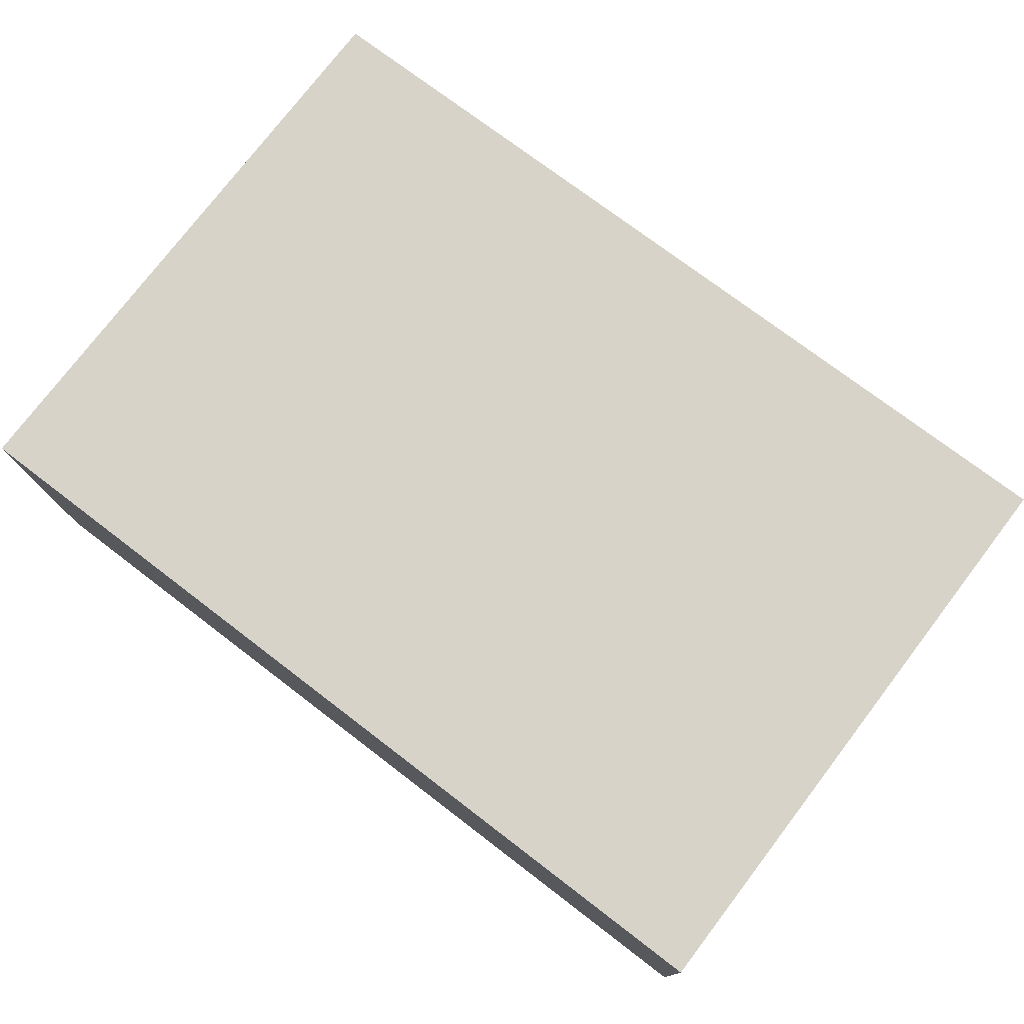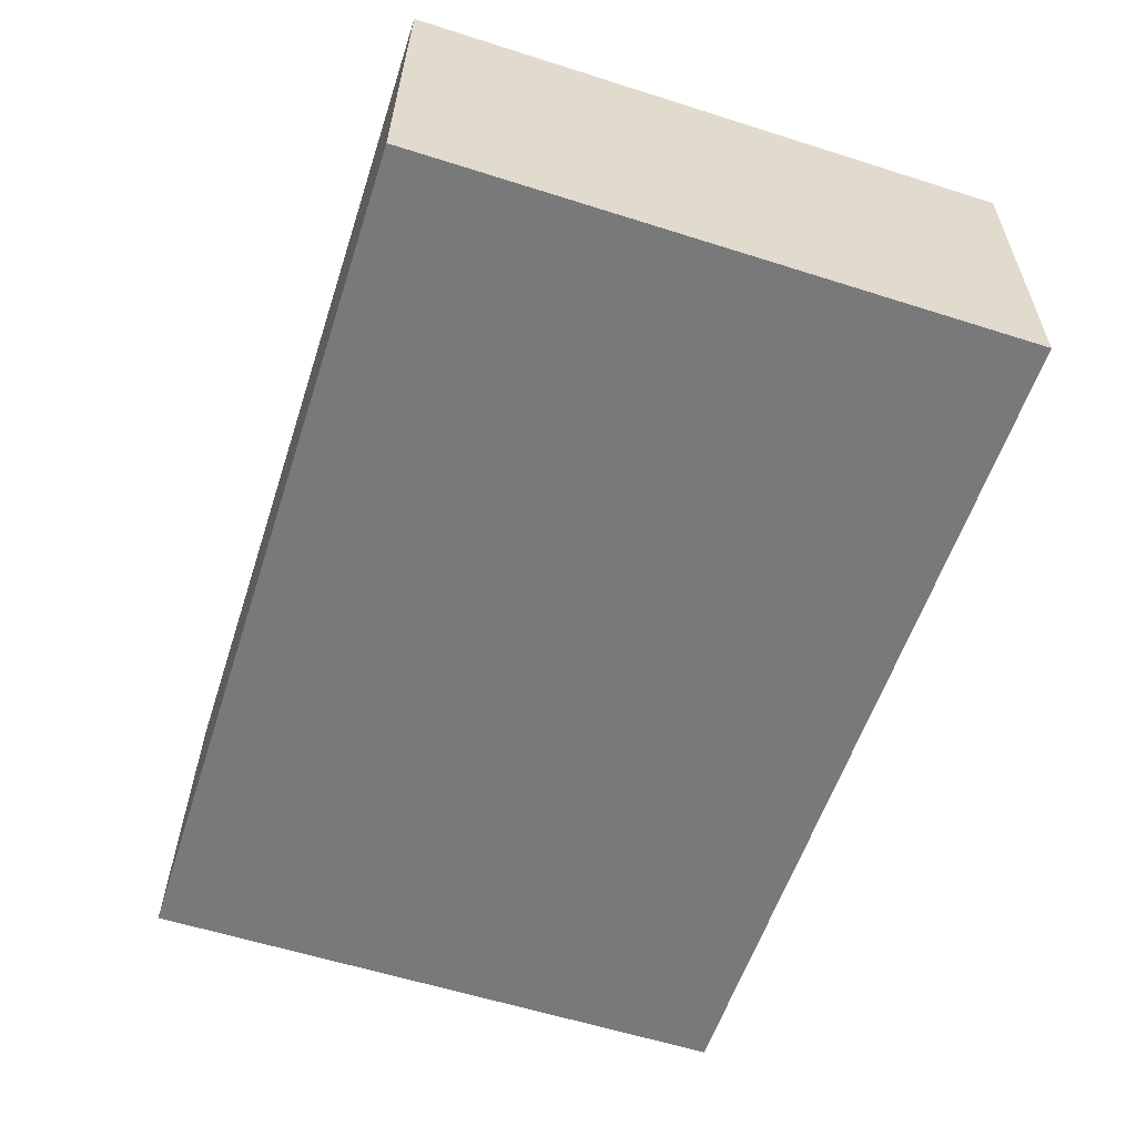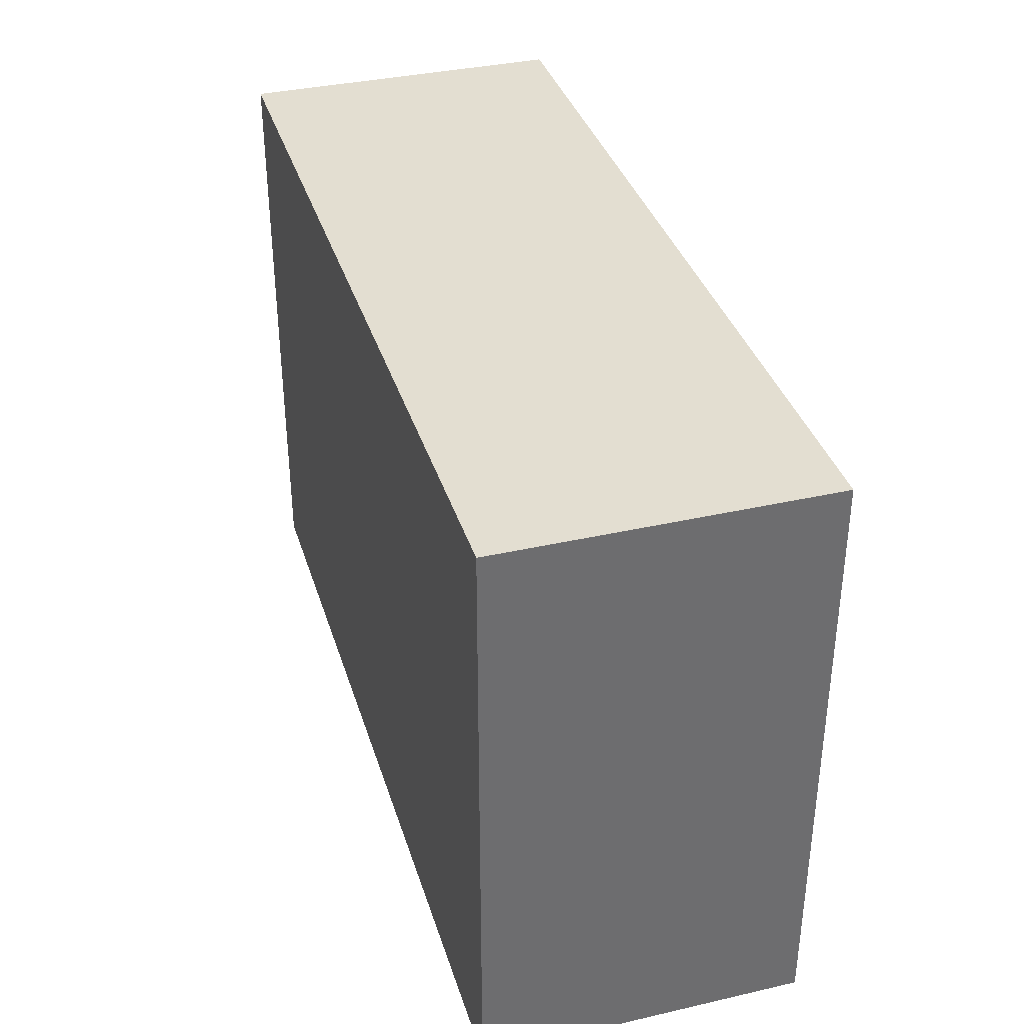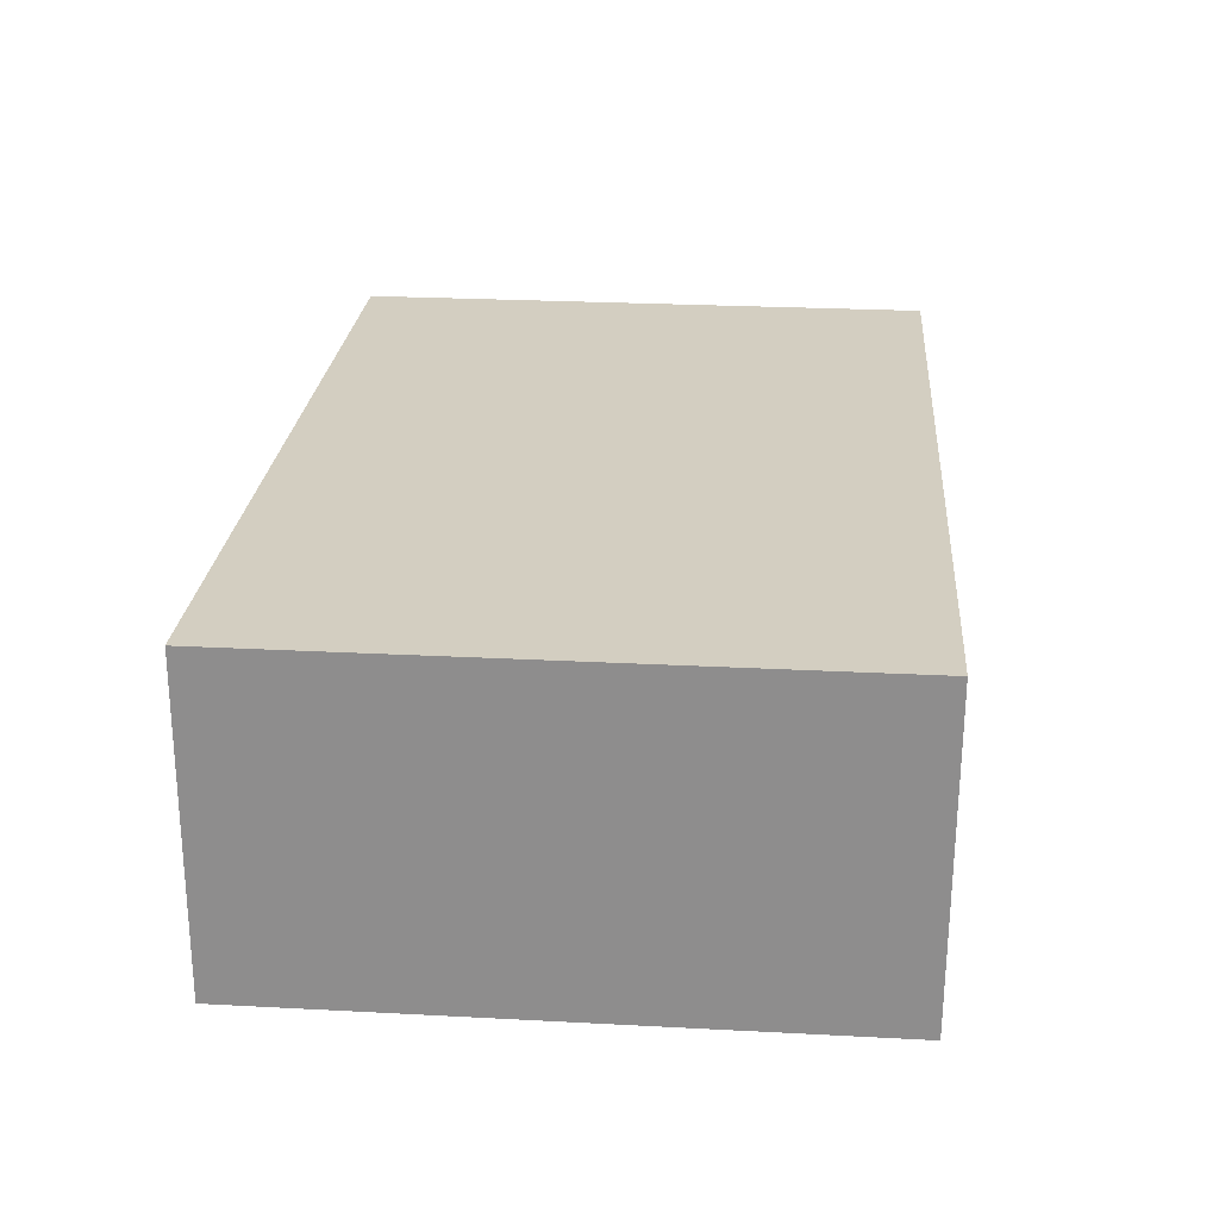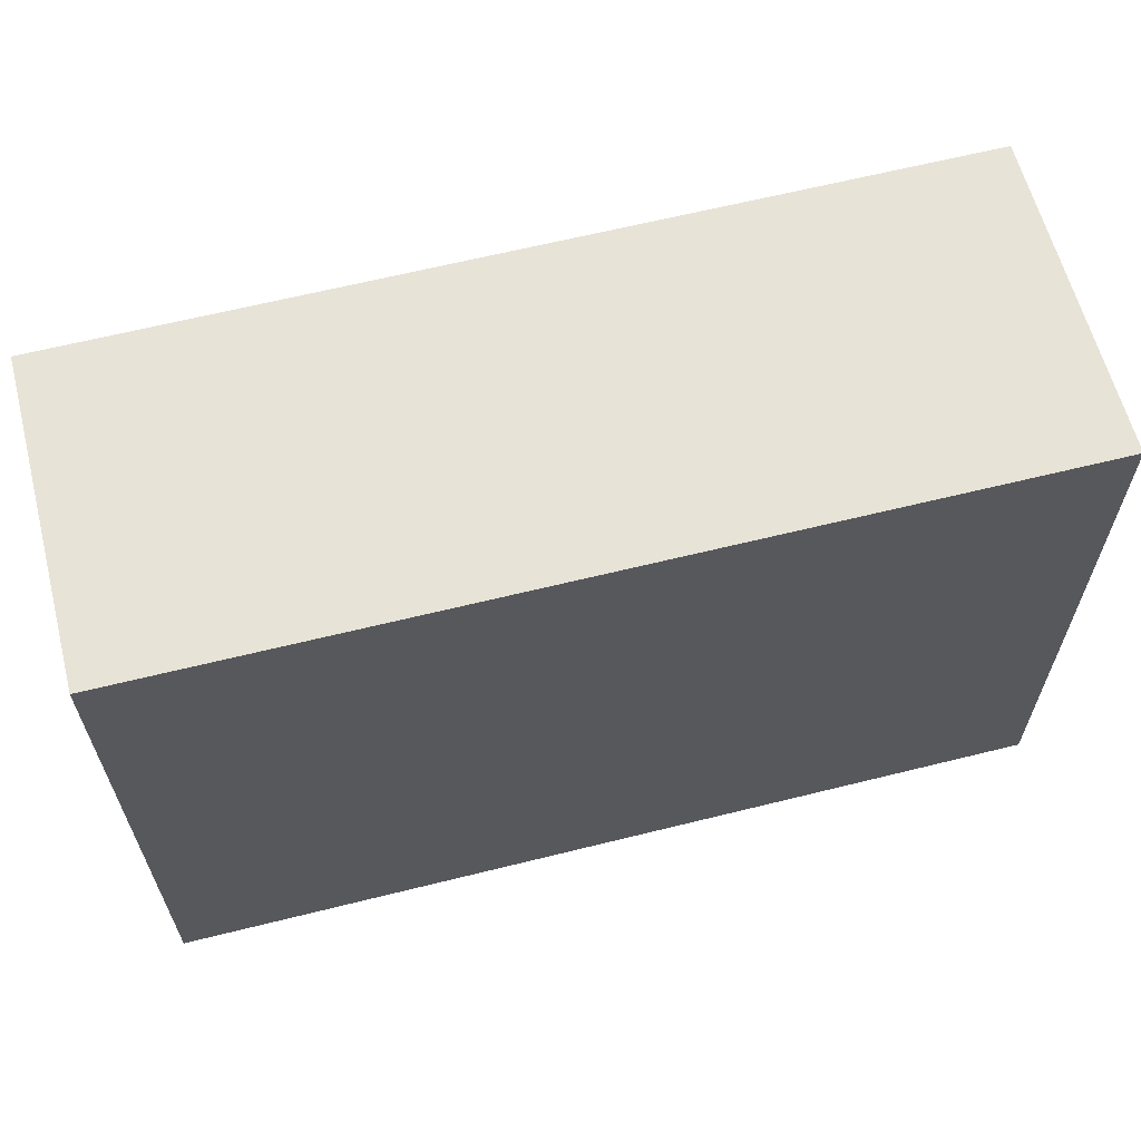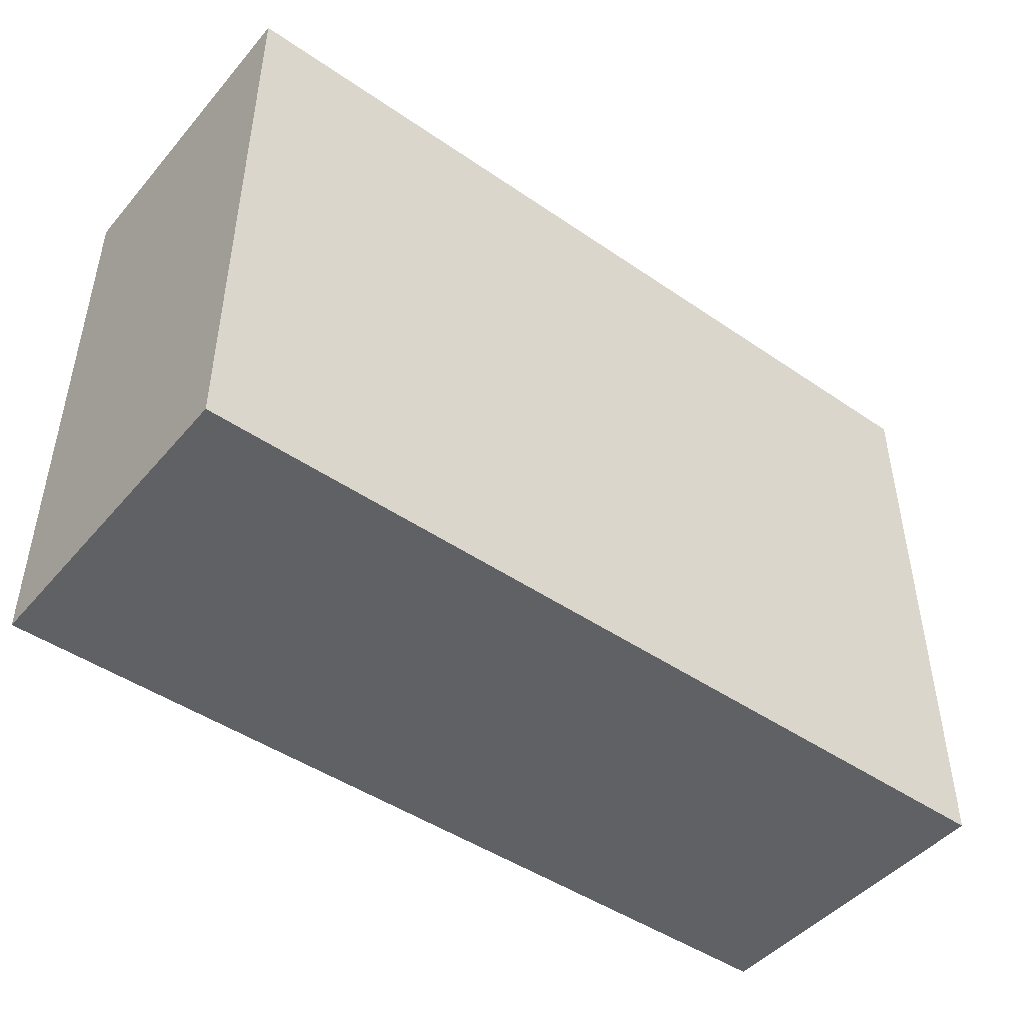
<metadata>
{"format":"obj","ext":"obj","renderer":"f3d","projection":"perspective","resolution":1024,"background":"white","views":[{"elev":76.9,"azim":-142.6,"up":"+Z"},{"elev":-59.7,"azim":72.0,"up":"+Z"},{"elev":36.2,"azim":-104.7,"up":"+Y"},{"elev":26.5,"azim":-85.3,"up":"+Z"},{"elev":62.3,"azim":-12.6,"up":"+Y"},{"elev":-46.6,"azim":143.8,"up":"+Y"}]}
</metadata>
<code>
v  0.037 2.081 1.115
v  3.073 2.081 -0.098
v  0 2.081 1.274e-16
v  3.11 2.081 1.029
v  3.073 6.001e-18 -0.098
v  0 0 0
v  0.037 -6.827e-17 1.115
v  3.11 -6.301e-17 1.029
g defaultobject
f 1 2 3
f 2 1 4
f 5 3 2
f 3 5 6
f 6 1 3
f 1 6 7
f 7 4 1
f 4 7 8
f 8 2 4
f 2 8 5
f 5 7 6
f 7 5 8

</code>
